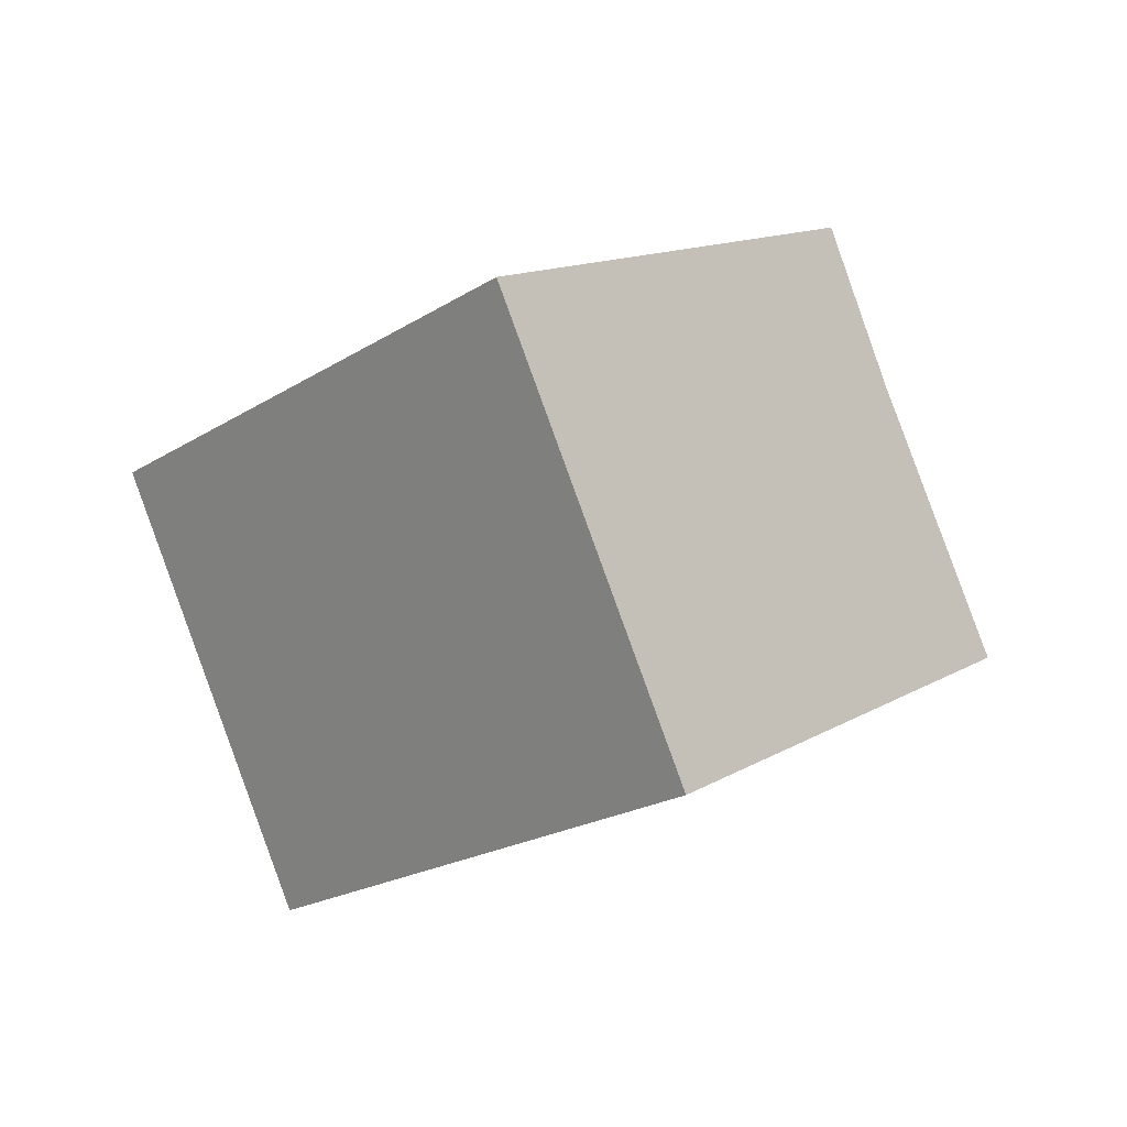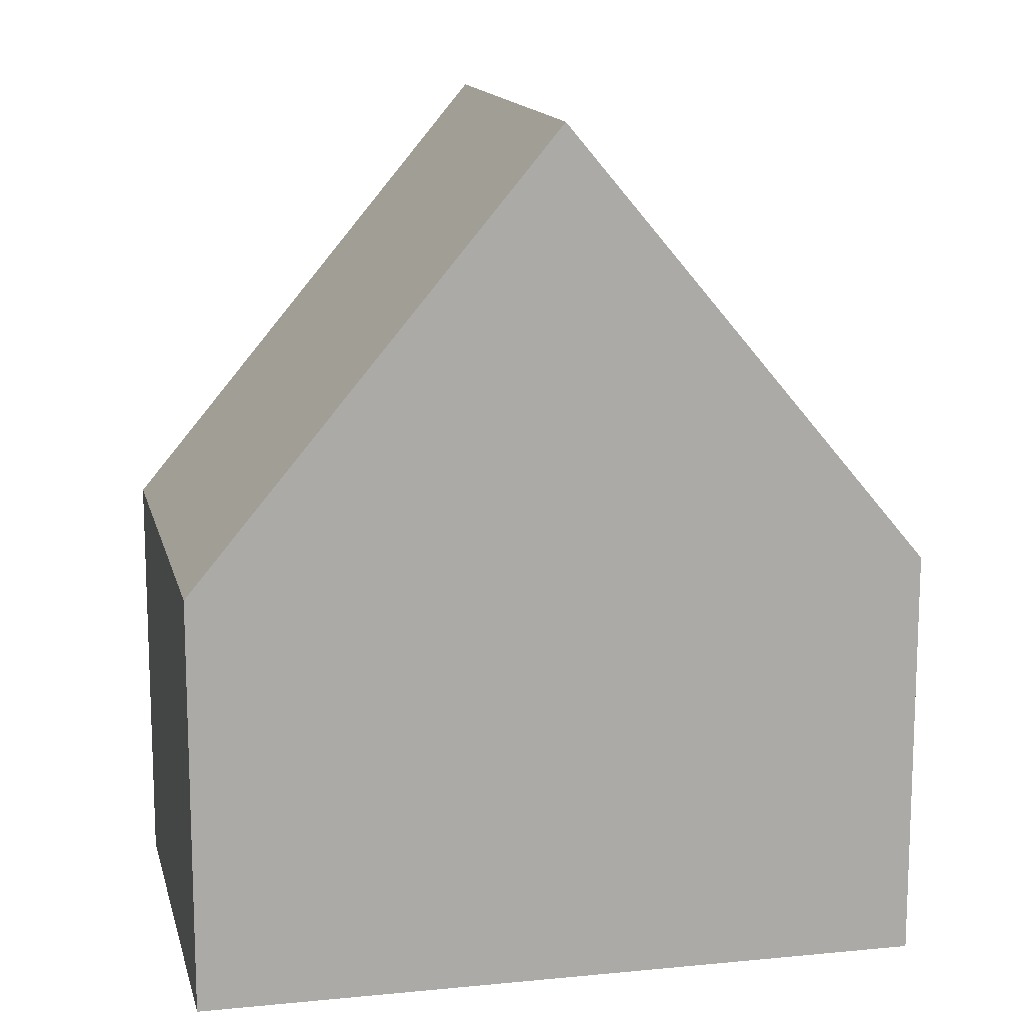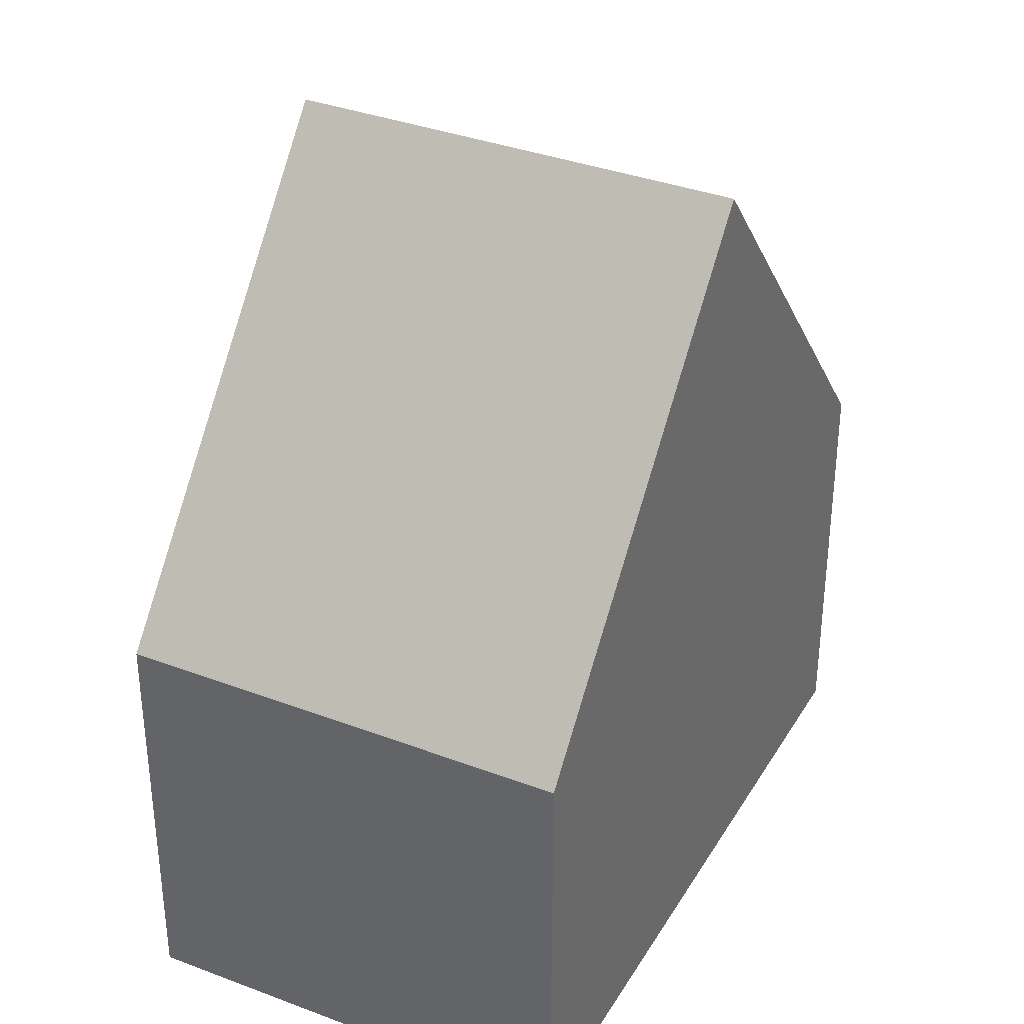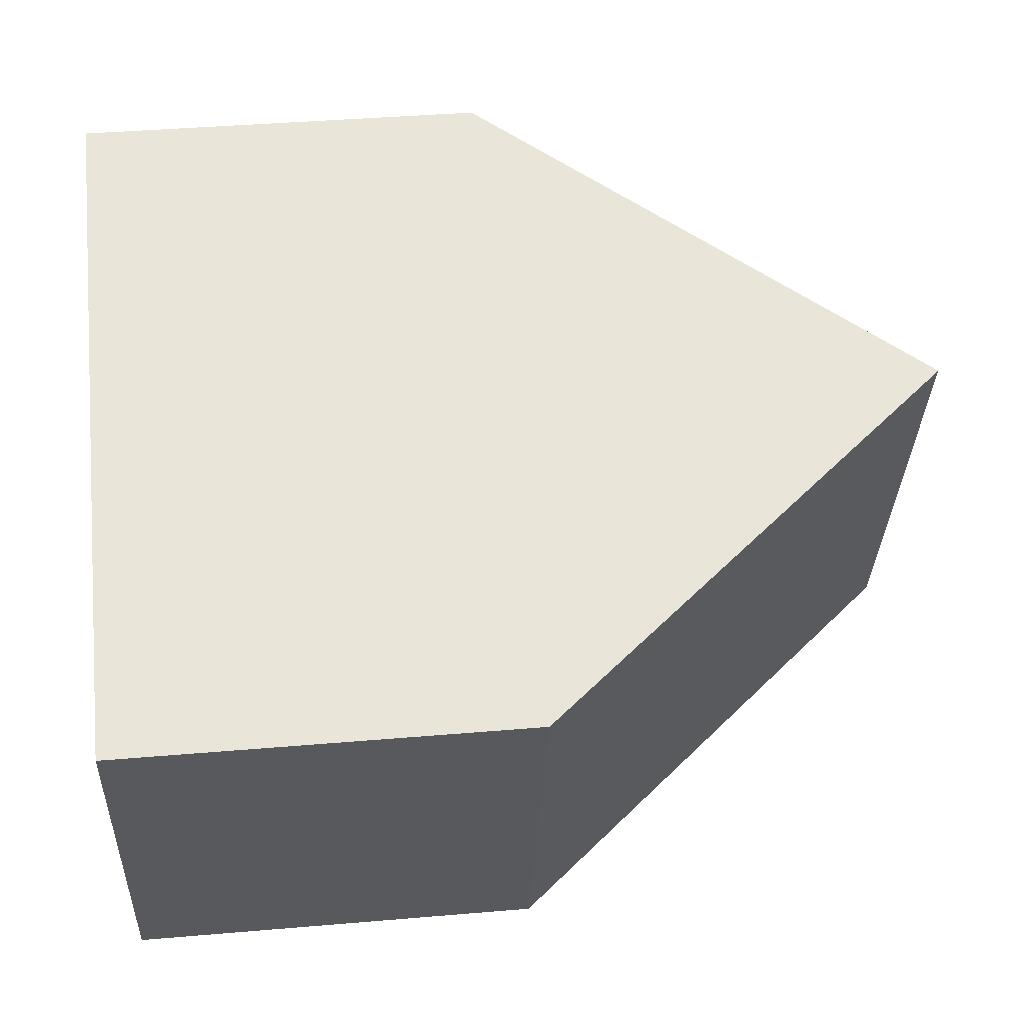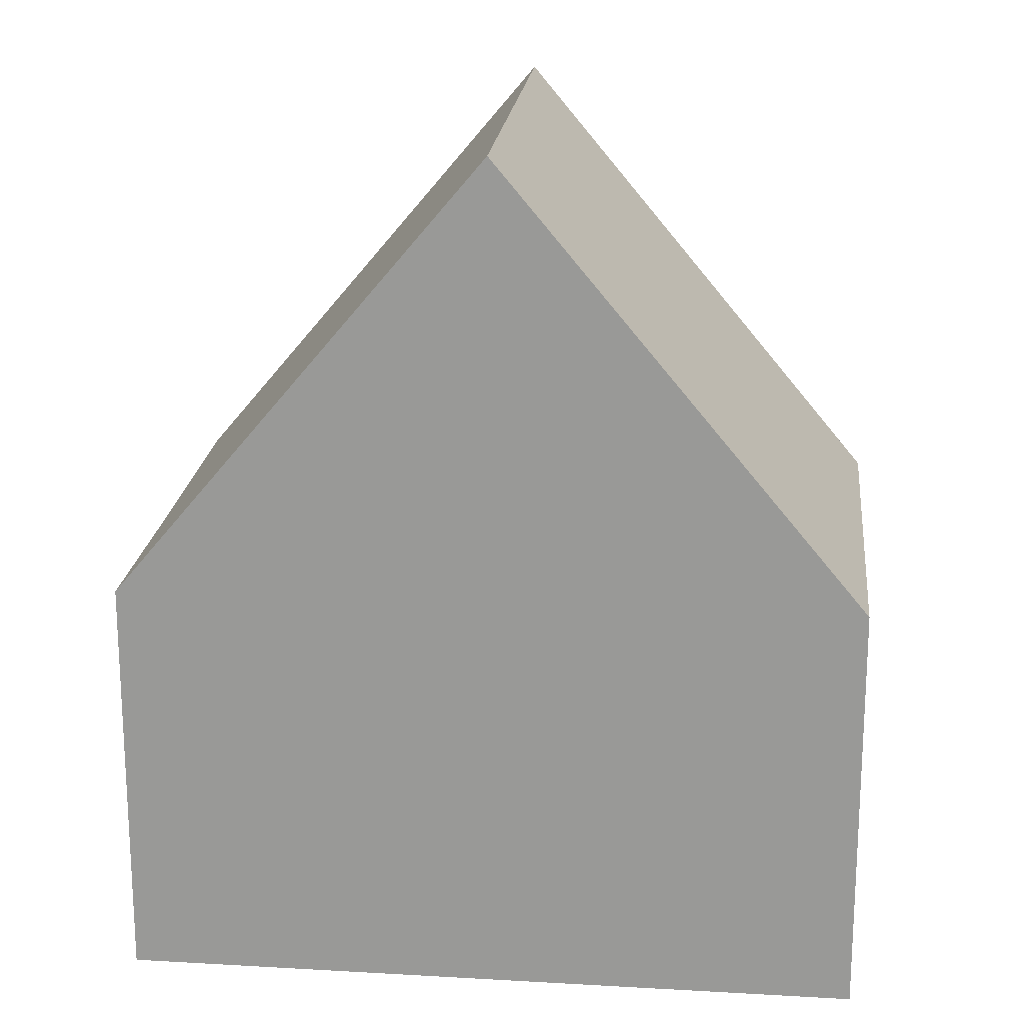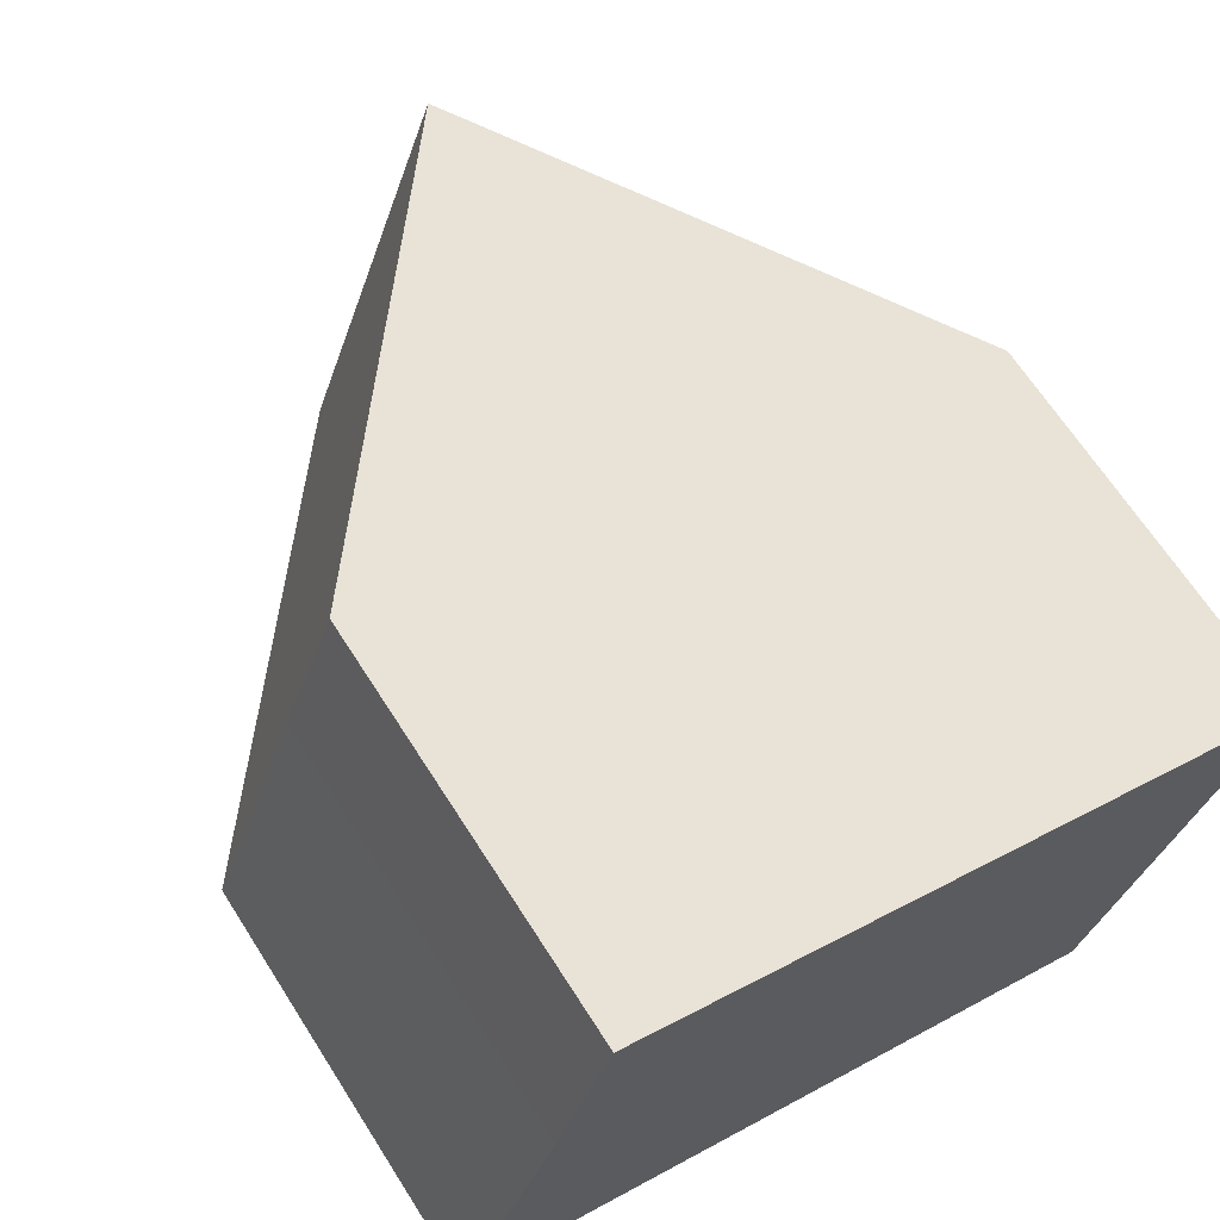
<metadata>
{"format":"obj","ext":"obj","renderer":"f3d","projection":"perspective","resolution":1024,"background":"white","views":[{"elev":-3.3,"azim":176.9,"up":"+Z"},{"elev":14.0,"azim":-172.7,"up":"+Y"},{"elev":35.5,"azim":136.7,"up":"+Y"},{"elev":39.4,"azim":83.9,"up":"+Z"},{"elev":20.1,"azim":26.0,"up":"+Y"},{"elev":66.1,"azim":-32.5,"up":"+Z"}]}
</metadata>
<code>
v  4.426 10.97 -1.586
v  1.972 5.291 5.521
v  6.436 10.97 3.908
v  1.289 5.373 3.456
v  0 5.344 3.272e-16
v  9.587 5.354 -1.14
v  10.85 5.354 2.312
v  8.845 5.354 -3.17
v  8.845 1.941e-16 -3.17
v  4.426 9.711e-17 -1.586
v  0 0 0
v  1.289 -2.116e-16 3.456
v  1.972 -3.381e-16 5.521
v  6.436 -2.393e-16 3.908
v  10.85 -1.416e-16 2.312
v  9.587 6.98e-17 -1.14
g defaultobject
f 1 2 3
f 2 1 4
f 4 1 5
f 6 3 7
f 3 6 1
f 1 6 8
f 8 5 1
f 5 8 9
f 5 9 10
f 5 10 11
f 5 12 4
f 12 5 11
f 12 2 4
f 2 12 13
f 2 7 3
f 7 2 13
f 7 13 14
f 7 14 15
f 6 9 8
f 9 6 7
f 9 7 16
f 16 7 15
f 10 12 11
f 12 10 13
f 13 10 9
f 13 9 14
f 14 9 16
f 14 16 15

</code>
